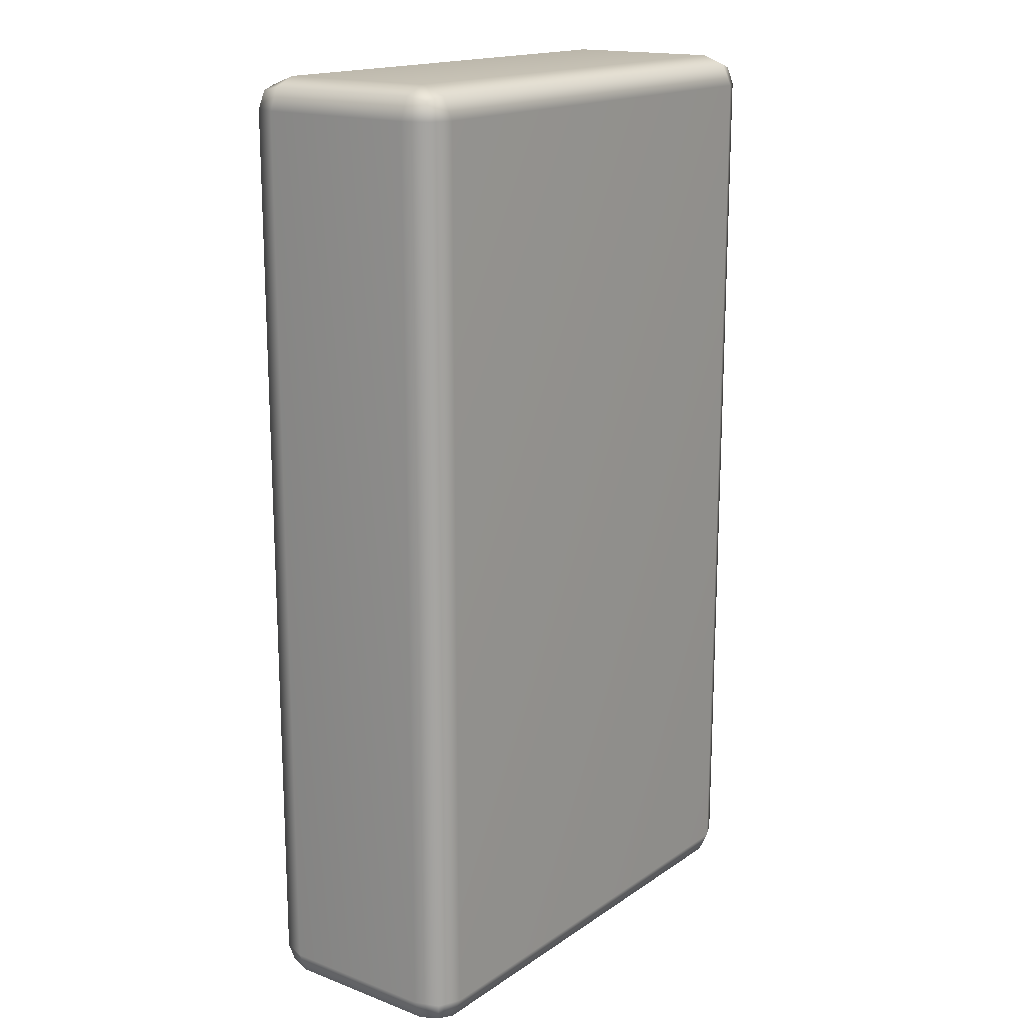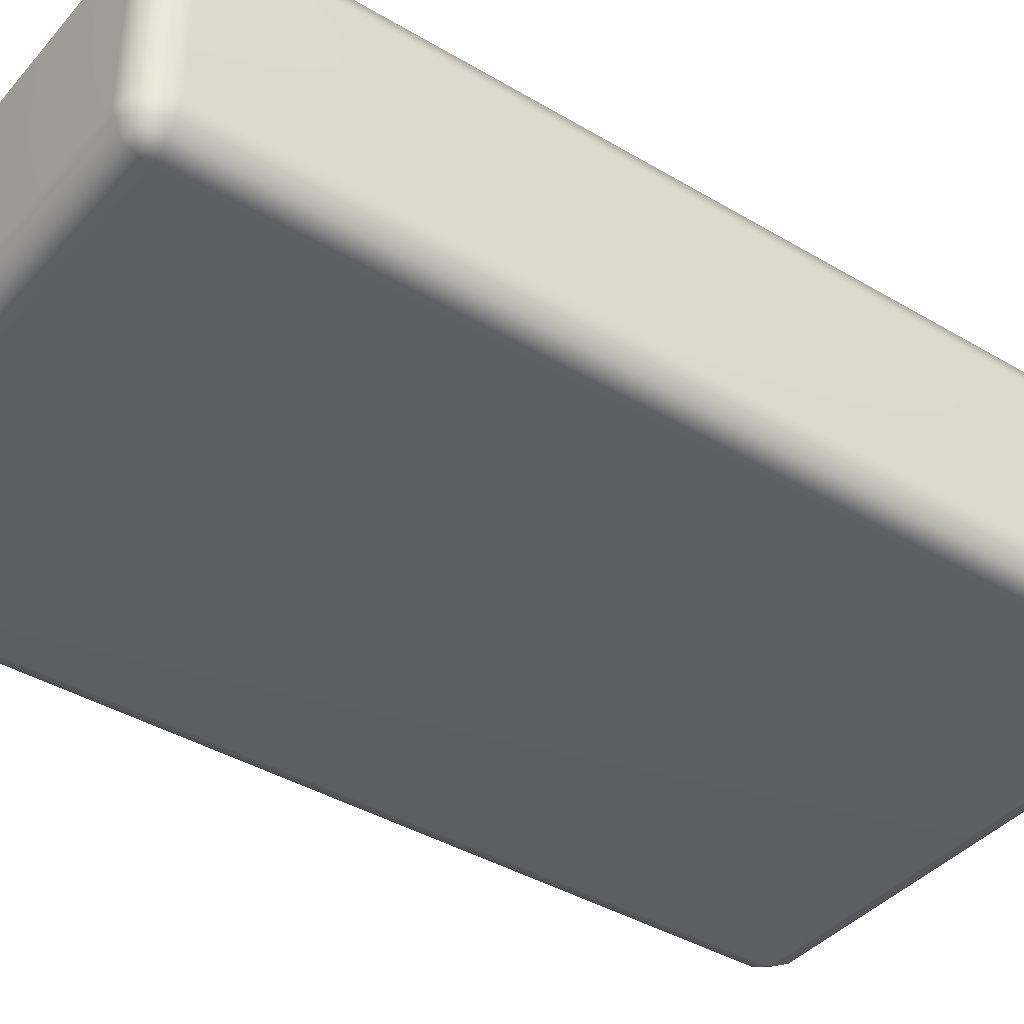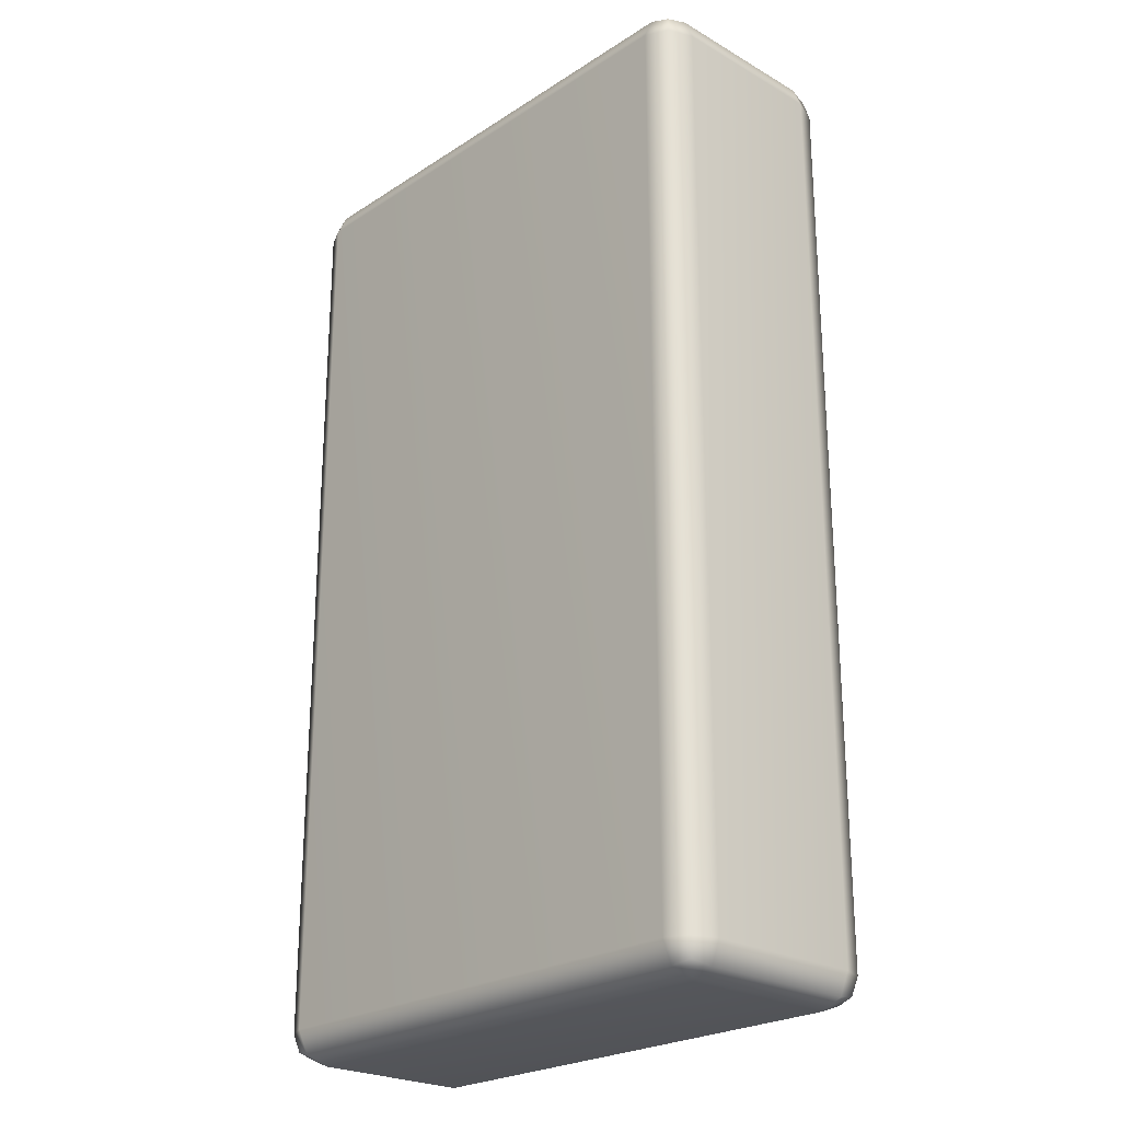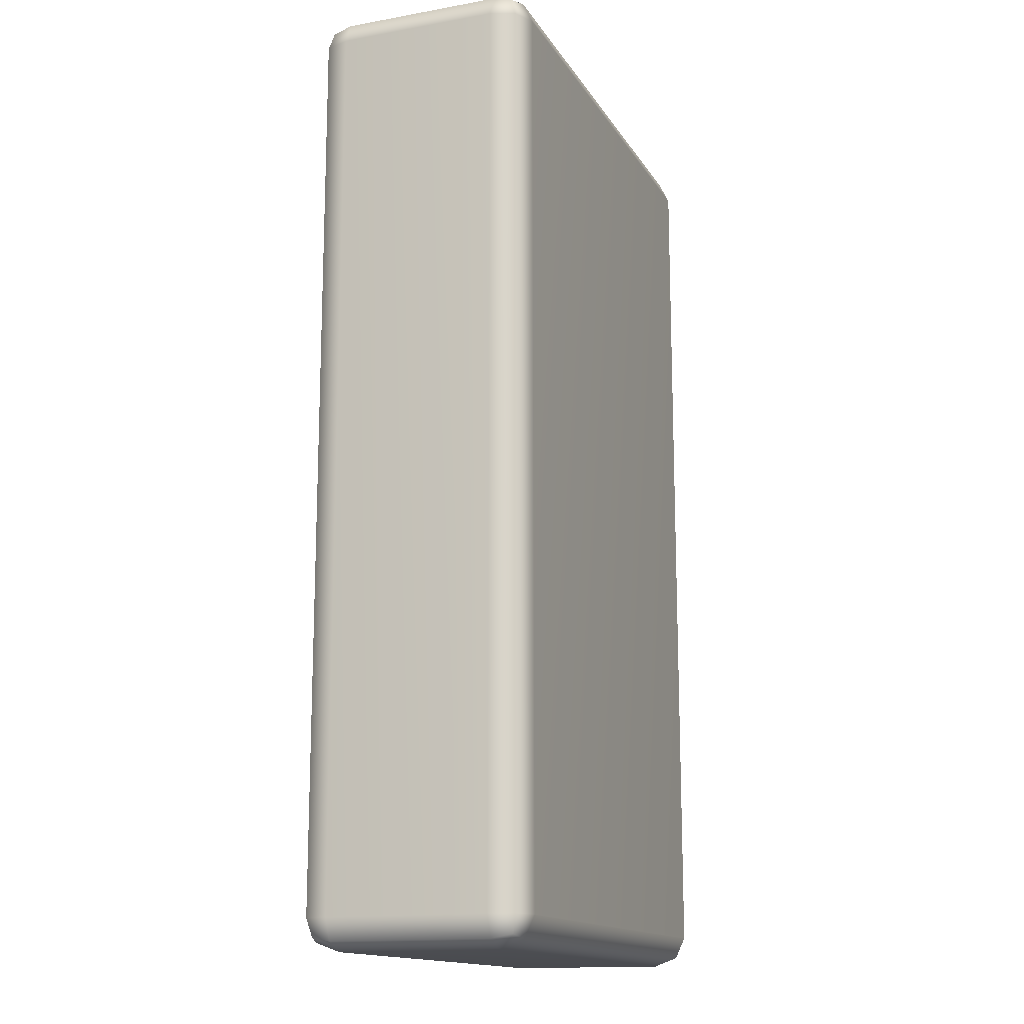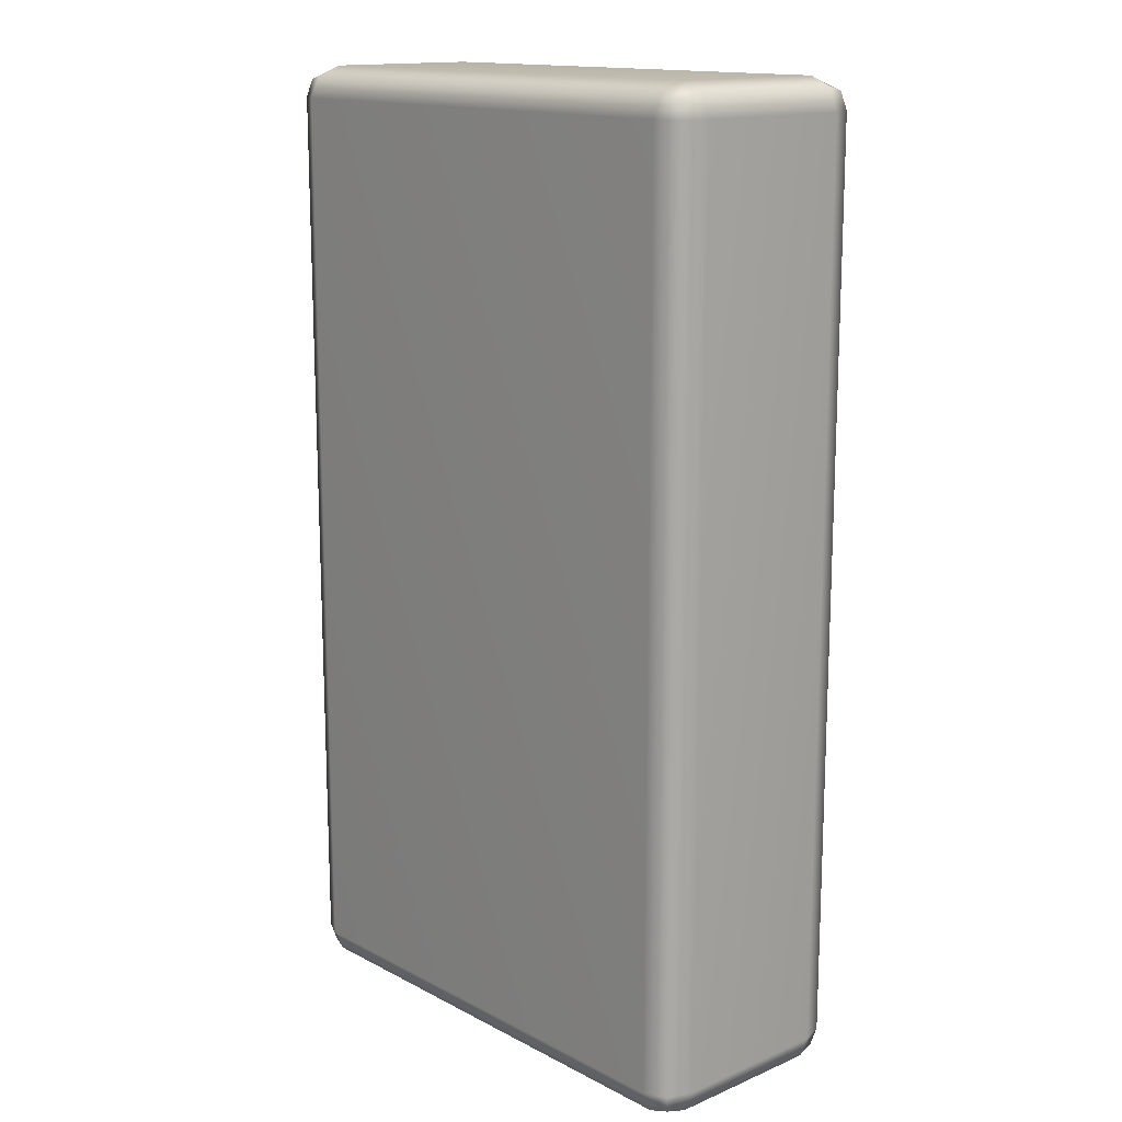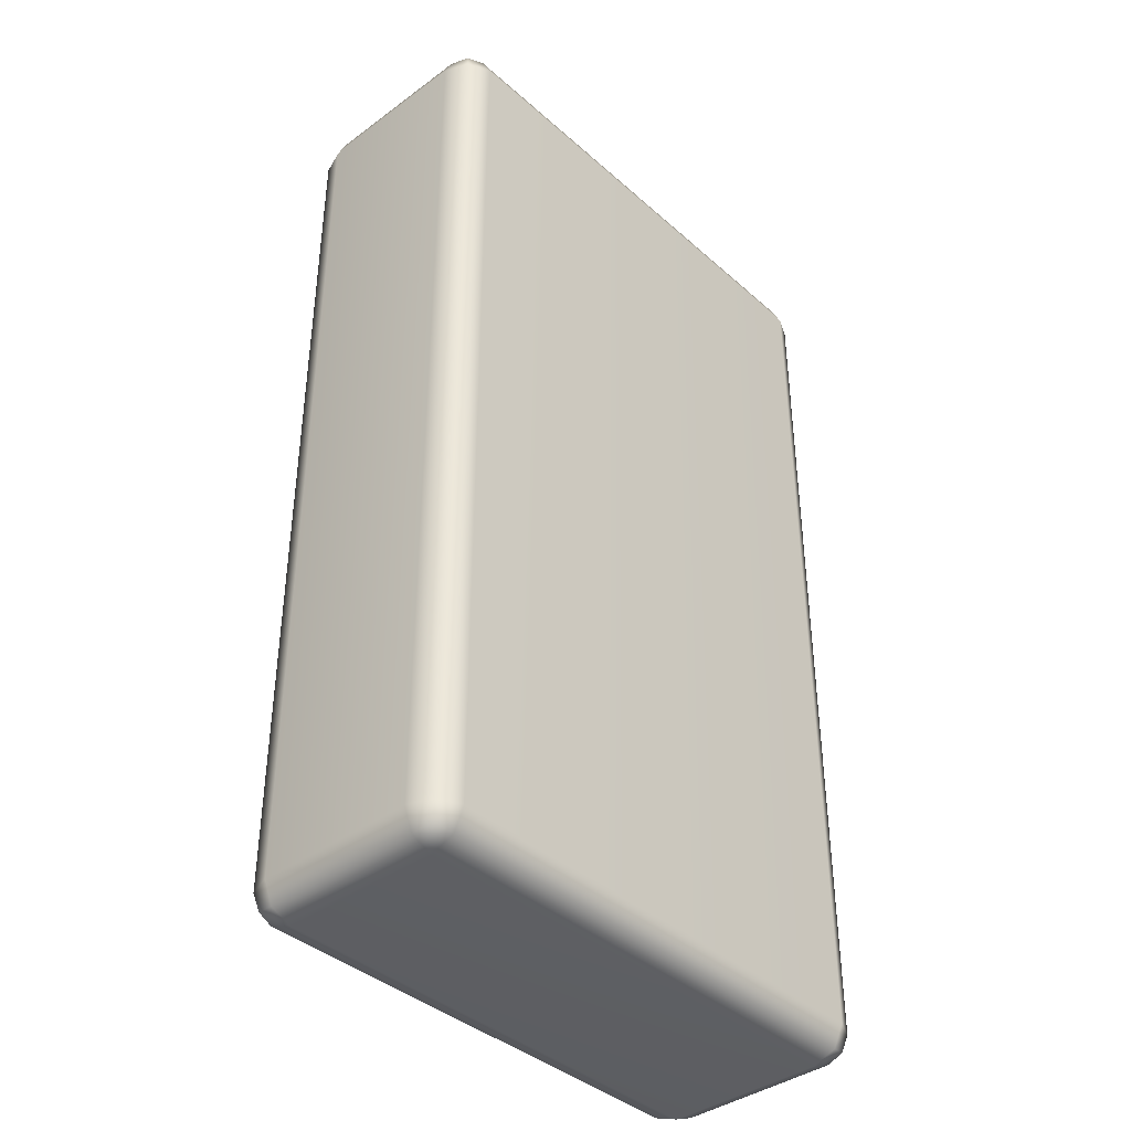
<metadata>
{"format":"obj","ext":"obj","renderer":"f3d","projection":"perspective","resolution":1024,"background":"white","views":[{"elev":16.8,"azim":127.1,"up":"+Y"},{"elev":-39.9,"azim":53.6,"up":"+Z"},{"elev":-24.1,"azim":46.6,"up":"+Y"},{"elev":-14.8,"azim":-69.0,"up":"+Y"},{"elev":14.8,"azim":-132.1,"up":"+Y"},{"elev":-39.3,"azim":132.4,"up":"+Y"}]}
</metadata>
<code>
g domino
v -0.2606 -0.4645 0.07973
v -0.2567 -0.4605 0.09943
v -0.2391 -0.4645 0.1039
v -0.2391 -0.4734 0.07973
v -0.2606 -0.4645 -0.07973
v 0.2391 -0.4734 0.07973
v 0.2391 -0.4645 0.1039
v -0.2391 -0.4734 -0.07973
v 0.2606 -0.4645 0.07973
v 0.2567 -0.4605 0.09943
v 0.2391 -0.4734 -0.07973
v 0.2606 -0.4645 -0.07973
v 0.2391 -0.4645 -0.1039
v 0.2567 -0.4605 -0.09943
v 0.2606 -0.443 -0.1039
v -0.2391 -0.4645 -0.1039
v -0.2567 -0.4605 -0.09943
v -0.2606 -0.443 -0.1039
v 0.2391 -0.443 -0.1139
v -0.2391 -0.443 -0.1139
v -0.2606 0.443 -0.1039
v 0.2391 0.443 -0.1139
v 0.2606 0.443 -0.1039
v -0.2391 0.443 -0.1139
v 0.2391 0.4645 -0.1039
v 0.2567 0.4605 -0.09943
v 0.2606 0.4645 -0.07973
v -0.2391 0.4645 -0.1039
v -0.2567 0.4605 -0.09943
v -0.2606 0.4645 -0.07973
v 0.2391 0.4734 -0.07973
v -0.2391 0.4734 -0.07973
v -0.2606 0.4645 0.07973
v 0.2391 0.4734 0.07973
v 0.2606 0.4645 0.07973
v -0.2391 0.4734 0.07973
v 0.2391 0.4645 0.1039
v 0.2567 0.4605 0.09943
v -0.2391 0.4645 0.1039
v -0.2567 0.4605 0.09943
v 0.2606 0.443 0.1039
v 0.2606 0.4645 0.07973
v 0.2391 0.443 0.1139
v -0.2606 0.443 0.1039
v -0.2606 0.4645 0.07973
v -0.2391 0.443 0.1139
v -0.2695 0.443 0.07973
v -0.2606 0.4645 -0.07973
v -0.2391 -0.443 0.1139
v -0.2606 -0.443 0.1039
v 0.2391 -0.443 0.1139
v -0.2695 -0.443 0.07973
v 0.2695 0.443 0.07973
v 0.2606 -0.443 0.1039
v 0.2391 -0.4645 0.1039
v -0.2391 -0.4645 0.1039
v -0.2567 -0.4605 0.09943
v 0.2567 -0.4605 0.09943
v -0.2606 -0.4645 0.07973
v 0.2606 -0.4645 0.07973
v -0.2695 -0.443 -0.07973
v -0.2606 -0.4645 -0.07973
v 0.2695 -0.443 0.07973
v 0.2606 -0.4645 -0.07973
v -0.2606 -0.443 -0.1039
v -0.2567 -0.4605 -0.09943
v -0.2695 0.443 -0.07973
v -0.2606 0.443 -0.1039
v -0.2567 0.4605 -0.09943
v 0.2695 0.443 -0.07973
v 0.2606 0.4645 -0.07973
v 0.2695 -0.443 -0.07973
v 0.2606 0.443 -0.1039
v 0.2567 0.4605 -0.09943
v 0.2606 -0.443 -0.1039
v 0.2567 -0.4605 -0.09943
g domino_0
f 3 2 1
f 4 3 1
f 1 5 4
f 4 6 3
f 6 7 3
f 5 8 4
f 6 4 8
f 6 9 7
f 9 10 7
f 6 11 9
f 11 6 8
f 11 12 9
f 11 13 12
f 13 11 8
f 13 14 12
f 15 14 13
f 8 5 16
f 16 13 8
f 5 17 16
f 16 17 18
f 19 15 13
f 19 13 16
f 20 16 18
f 20 19 16
f 20 18 21
f 15 19 22
f 23 15 22
f 19 20 24
f 24 20 21
f 22 19 24
f 22 25 23
f 25 22 24
f 25 26 23
f 27 26 25
f 24 21 28
f 28 25 24
f 21 29 28
f 28 29 30
f 31 27 25
f 31 25 28
f 32 28 30
f 32 31 28
f 32 30 33
f 27 31 34
f 35 27 34
f 31 32 36
f 36 32 33
f 34 31 36
f 34 37 35
f 37 34 36
f 37 38 35
f 36 33 39
f 39 37 36
f 33 40 39
f 41 38 37
f 42 38 41
f 43 37 39
f 43 41 37
f 39 40 44
f 44 40 45
f 46 43 39
f 46 39 44
f 47 44 45
f 45 48 47
f 43 46 49
f 46 44 50
f 49 46 50
f 41 43 51
f 51 43 49
f 44 47 52
f 50 44 52
f 53 42 41
f 54 41 51
f 53 41 54
f 55 51 49
f 51 55 54
f 56 55 49
f 49 50 56
f 50 57 56
f 55 58 54
f 59 57 50
f 52 59 50
f 54 58 60
f 52 61 59
f 61 62 59
f 52 47 61
f 63 54 60
f 63 53 54
f 60 64 63
f 61 65 62
f 65 66 62
f 47 67 61
f 65 61 67
f 48 67 47
f 68 65 67
f 67 48 68
f 48 69 68
f 70 53 63
f 53 70 42
f 70 71 42
f 64 72 63
f 72 70 63
f 70 73 71
f 70 72 73
f 73 74 71
f 72 75 73
f 72 64 75
f 64 76 75

</code>
